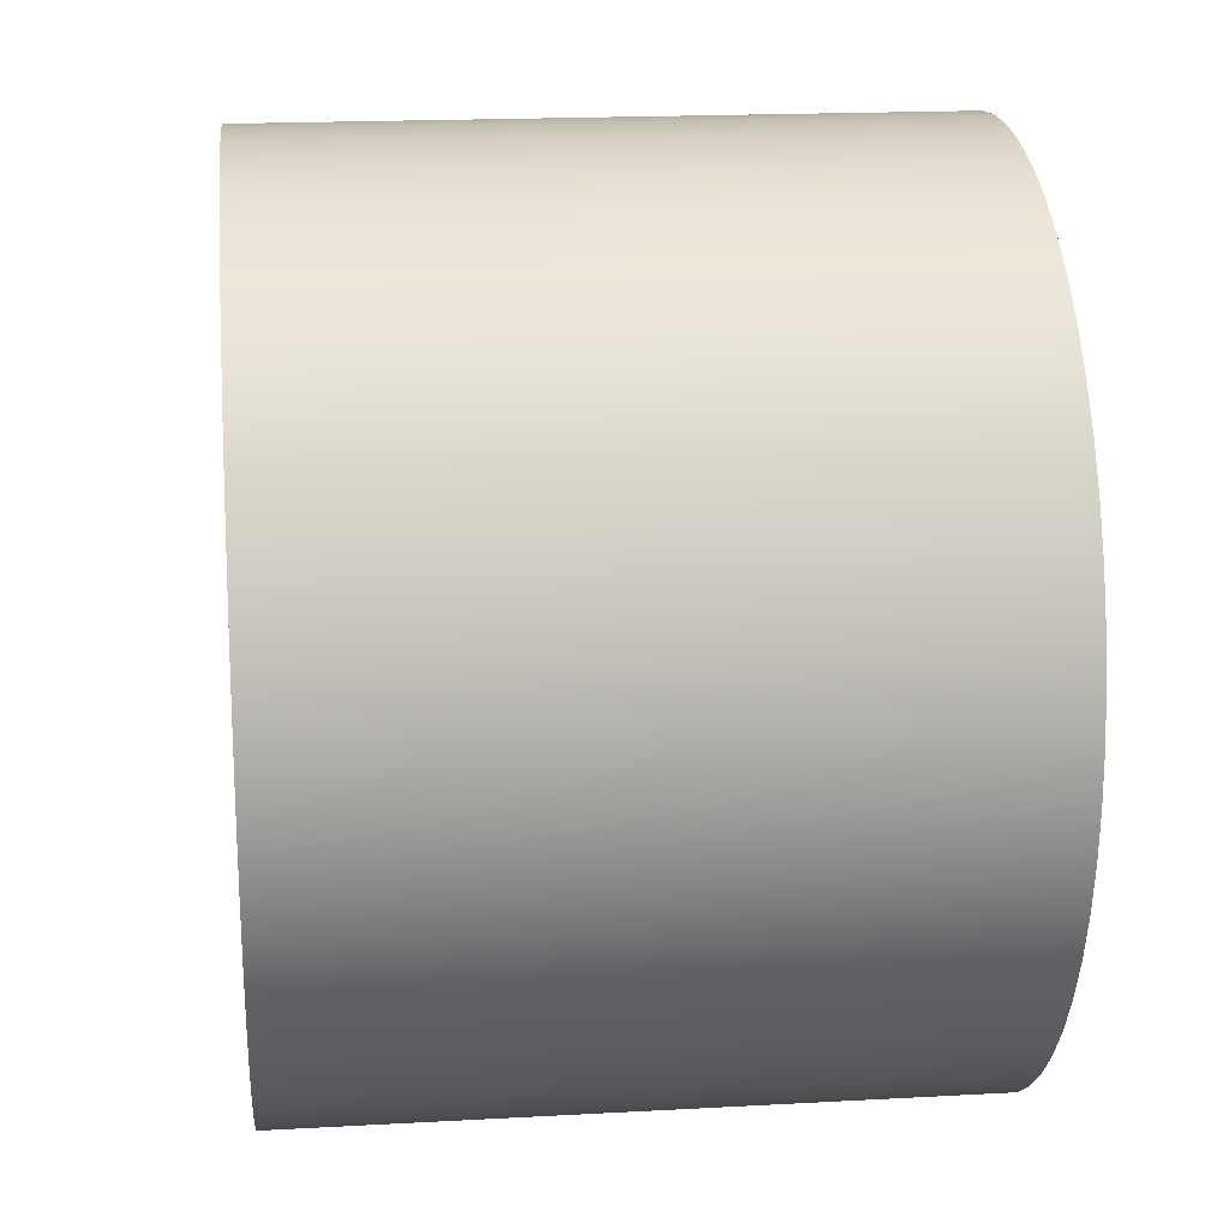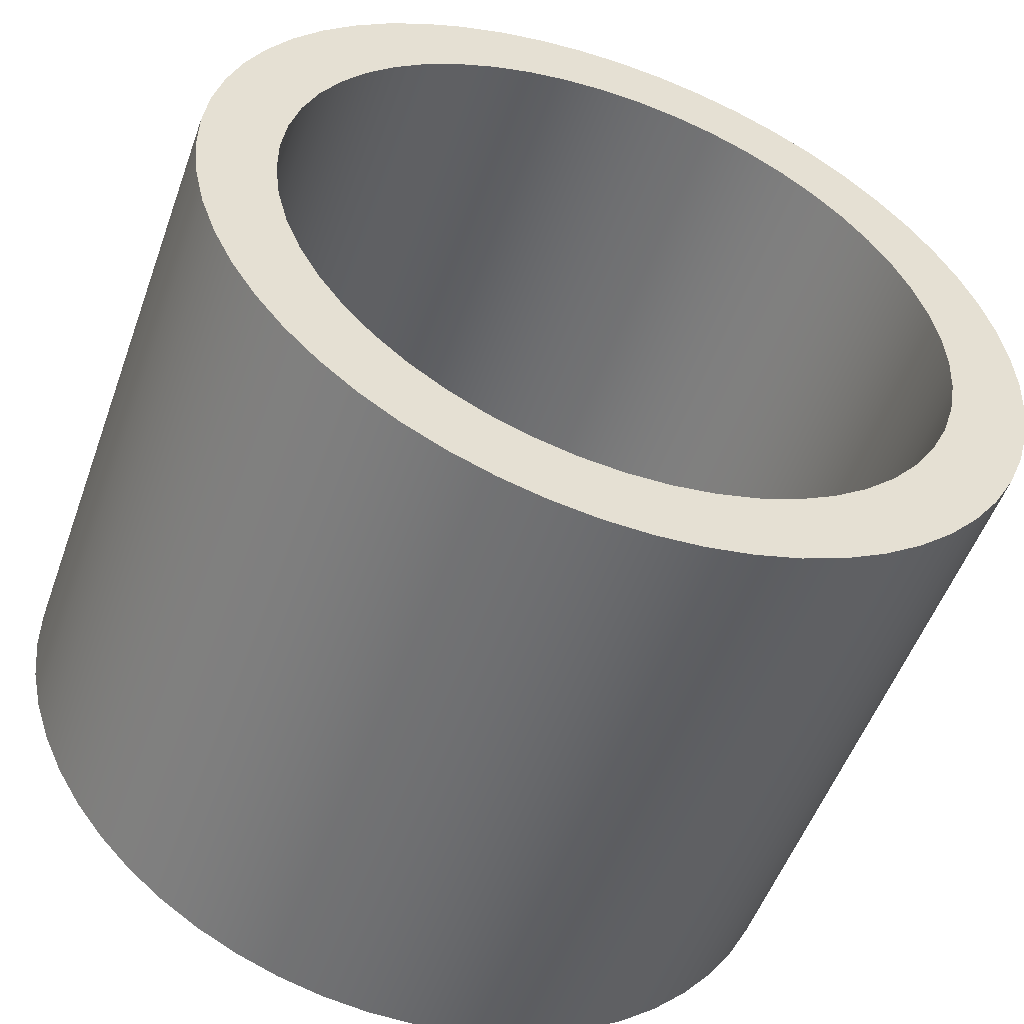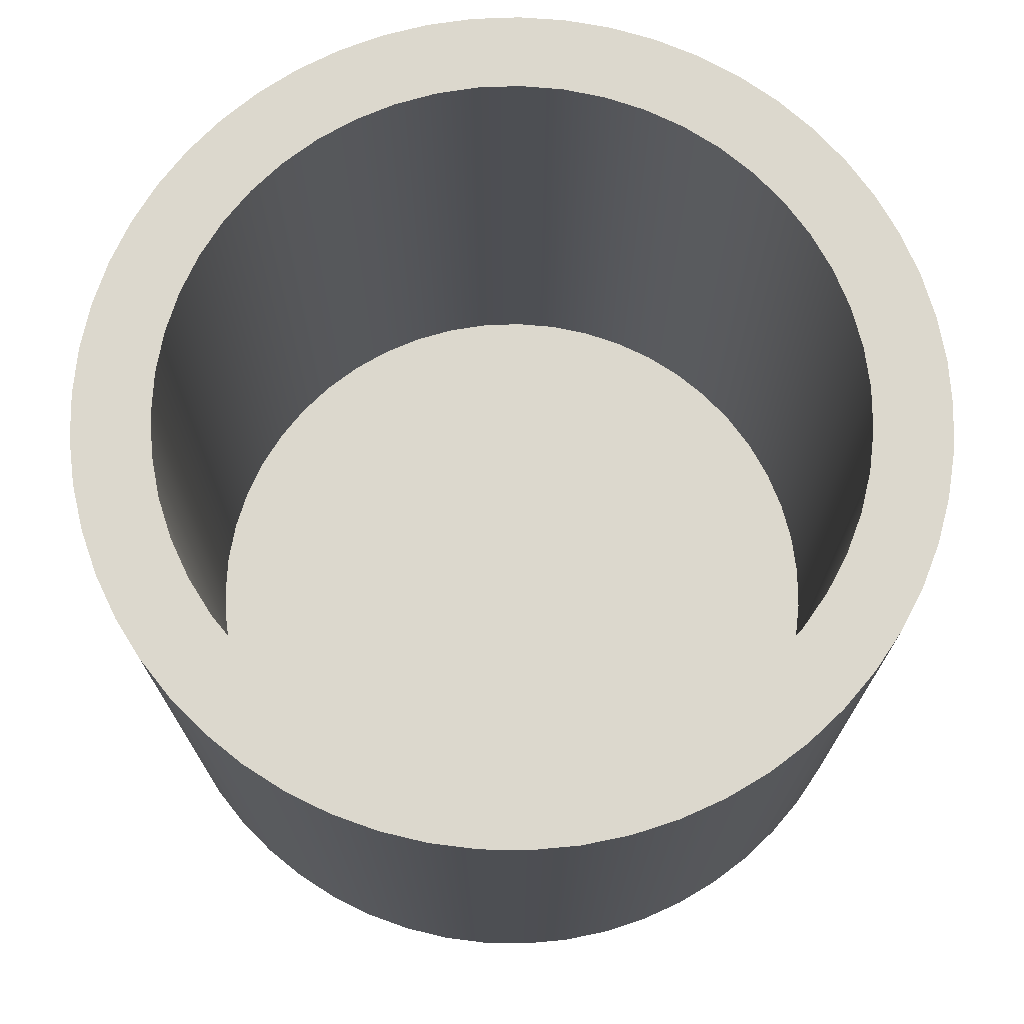
<metadata>
{"format":"obj","ext":"obj","renderer":"f3d","projection":"perspective","resolution":1024,"background":"white","views":[{"elev":18.5,"azim":-96.1,"up":"+Y"},{"elev":-52.8,"azim":-19.6,"up":"+Y"},{"elev":72.4,"azim":87.8,"up":"+Z"}]}
</metadata>
<code>
v -0.675 0.007516 0.17
v -0.68 0.08739 0.17
v -0.6947 0.1661 0.17
v -0.7189 0.2423 0.17
v -0.7524 0.315 0.17
v -0.7945 0.3831 0.17
v -0.8447 0.4454 0.17
v -0.9021 0.5011 0.17
v -0.966 0.5494 0.17
v -1.035 0.5894 0.17
v -1.109 0.6206 0.17
v -1.186 0.6425 0.17
v -1.265 0.6547 0.17
v -1.345 0.6572 0.17
v -1.425 0.6498 0.17
v -1.503 0.6327 0.17
v -1.578 0.6061 0.17
v -1.65 0.5704 0.17
v -1.717 0.5262 0.17
v -1.778 0.4742 0.17
v -1.831 0.415 0.17
v -1.878 0.3497 0.17
v -1.916 0.2792 0.17
v -1.944 0.2046 0.17
v -1.964 0.127 0.17
v -1.974 0.04753 0.17
v -1.974 -0.0325 0.17
v -1.964 -0.1119 0.17
v -1.944 -0.1895 0.17
v -1.916 -0.2642 0.17
v -1.878 -0.3347 0.17
v -1.831 -0.4 0.17
v -1.778 -0.4591 0.17
v -1.717 -0.5112 0.17
v -1.65 -0.5554 0.17
v -1.578 -0.5911 0.17
v -1.503 -0.6177 0.17
v -1.425 -0.6348 0.17
v -1.345 -0.6422 0.17
v -1.265 -0.6397 0.17
v -1.186 -0.6274 0.17
v -1.109 -0.6055 0.17
v -1.035 -0.5743 0.17
v -0.966 -0.5343 0.17
v -0.9021 -0.4861 0.17
v -0.8447 -0.4304 0.17
v -0.7945 -0.368 0.17
v -0.7524 -0.3 0.17
v -0.7189 -0.2273 0.17
v -0.6947 -0.151 0.17
v -0.68 -0.07236 0.17
v -0.53 0.007516 1.36
v -0.5349 -0.07994 1.36
v -0.5493 -0.1663 1.36
v -0.5731 -0.2506 1.36
v -0.6061 -0.3318 1.36
v -0.6478 -0.4088 1.36
v -0.6977 -0.4808 1.36
v -0.7552 -0.5468 1.36
v -0.8196 -0.6062 1.36
v -0.8902 -0.658 1.36
v -0.9661 -0.7018 1.36
v -1.046 -0.737 1.36
v -1.13 -0.7632 1.36
v -1.216 -0.7799 1.36
v -1.303 -0.7872 1.36
v -1.391 -0.7848 1.36
v -1.477 -0.7727 1.36
v -1.562 -0.7512 1.36
v -1.644 -0.7205 1.36
v -1.723 -0.681 1.36
v -1.796 -0.6331 1.36
v -1.863 -0.5774 1.36
v -1.925 -0.5146 1.36
v -1.978 -0.4455 1.36
v -2.024 -0.3709 1.36
v -2.062 -0.2916 1.36
v -2.09 -0.2088 1.36
v -2.109 -0.1233 1.36
v -2.119 -0.03628 1.36
v -2.119 0.05131 1.36
v -2.109 0.1384 1.36
v -2.09 0.2238 1.36
v -2.062 0.3067 1.36
v -2.024 0.3859 1.36
v -1.978 0.4605 1.36
v -1.925 0.5296 1.36
v -1.863 0.5924 1.36
v -1.796 0.6481 1.36
v -1.723 0.696 1.36
v -1.644 0.7356 1.36
v -1.562 0.7663 1.36
v -1.477 0.7878 1.36
v -1.391 0.7998 1.36
v -1.303 0.8022 1.36
v -1.216 0.795 1.36
v -1.13 0.7782 1.36
v -1.046 0.752 1.36
v -0.9661 0.7169 1.36
v -0.8902 0.6731 1.36
v -0.8196 0.6212 1.36
v -0.7552 0.5619 1.36
v -0.6977 0.4958 1.36
v -0.6478 0.4238 1.36
v -0.6061 0.3468 1.36
v -0.5731 0.2657 1.36
v -0.5493 0.1814 1.36
v -0.5349 0.09497 1.36
v -0.53 0.007516 0.16
v -0.5349 0.09497 0.16
v -0.5493 0.1814 0.16
v -0.5731 0.2657 0.16
v -0.6061 0.3468 0.16
v -0.6478 0.4238 0.16
v -0.6977 0.4958 0.16
v -0.7552 0.5619 0.16
v -0.8196 0.6212 0.16
v -0.8902 0.6731 0.16
v -0.9661 0.7169 0.16
v -1.046 0.752 0.16
v -1.13 0.7782 0.16
v -1.216 0.795 0.16
v -1.303 0.8022 0.16
v -1.391 0.7998 0.16
v -1.477 0.7878 0.16
v -1.562 0.7663 0.16
v -1.644 0.7356 0.16
v -1.723 0.696 0.16
v -1.796 0.6481 0.16
v -1.863 0.5924 0.16
v -1.925 0.5296 0.16
v -1.978 0.4605 0.16
v -2.024 0.3859 0.16
v -2.062 0.3067 0.16
v -2.09 0.2238 0.16
v -2.109 0.1384 0.16
v -2.119 0.05131 0.16
v -2.119 -0.03628 0.16
v -2.109 -0.1233 0.16
v -2.09 -0.2088 0.16
v -2.062 -0.2916 0.16
v -2.024 -0.3709 0.16
v -1.978 -0.4455 0.16
v -1.925 -0.5146 0.16
v -1.863 -0.5774 0.16
v -1.796 -0.6331 0.16
v -1.723 -0.681 0.16
v -1.644 -0.7205 0.16
v -1.562 -0.7512 0.16
v -1.477 -0.7727 0.16
v -1.391 -0.7848 0.16
v -1.303 -0.7872 0.16
v -1.216 -0.7799 0.16
v -1.13 -0.7632 0.16
v -1.046 -0.737 0.16
v -0.9661 -0.7018 0.16
v -0.8902 -0.658 0.16
v -0.8196 -0.6062 0.16
v -0.7552 -0.5468 0.16
v -0.6977 -0.4808 0.16
v -0.6478 -0.4088 0.16
v -0.6061 -0.3318 0.16
v -0.5731 -0.2506 0.16
v -0.5493 -0.1663 0.16
v -0.5349 -0.07994 0.16
v -0.53 0.007516 0.16
v -0.53 0.007516 1.36
v -0.675 0.007516 1.36
v -0.68 -0.07236 1.36
v -0.6947 -0.151 1.36
v -0.7189 -0.2273 1.36
v -0.7524 -0.3 1.36
v -0.7945 -0.368 1.36
v -0.8447 -0.4304 1.36
v -0.9021 -0.4861 1.36
v -0.966 -0.5343 1.36
v -1.035 -0.5743 1.36
v -1.109 -0.6055 1.36
v -1.186 -0.6274 1.36
v -1.265 -0.6397 1.36
v -1.345 -0.6422 1.36
v -1.425 -0.6348 1.36
v -1.503 -0.6177 1.36
v -1.578 -0.5911 1.36
v -1.65 -0.5554 1.36
v -1.717 -0.5112 1.36
v -1.778 -0.4591 1.36
v -1.831 -0.4 1.36
v -1.878 -0.3347 1.36
v -1.916 -0.2642 1.36
v -1.944 -0.1895 1.36
v -1.964 -0.1119 1.36
v -1.974 -0.0325 1.36
v -1.974 0.04753 1.36
v -1.964 0.127 1.36
v -1.944 0.2046 1.36
v -1.916 0.2792 1.36
v -1.878 0.3497 1.36
v -1.831 0.415 1.36
v -1.778 0.4742 1.36
v -1.717 0.5262 1.36
v -1.65 0.5704 1.36
v -1.578 0.6061 1.36
v -1.503 0.6327 1.36
v -1.425 0.6498 1.36
v -1.345 0.6572 1.36
v -1.265 0.6547 1.36
v -1.186 0.6425 1.36
v -1.109 0.6206 1.36
v -1.035 0.5894 1.36
v -0.966 0.5494 1.36
v -0.9021 0.5011 1.36
v -0.8447 0.4454 1.36
v -0.7945 0.3831 1.36
v -0.7524 0.315 1.36
v -0.7189 0.2423 1.36
v -0.6947 0.1661 1.36
v -0.68 0.08739 1.36
v -0.53 0.007516 1.36
v -0.5349 0.09497 1.36
v -0.5493 0.1814 1.36
v -0.5731 0.2657 1.36
v -0.6061 0.3468 1.36
v -0.6478 0.4238 1.36
v -0.6977 0.4958 1.36
v -0.7552 0.5619 1.36
v -0.8196 0.6212 1.36
v -0.8902 0.6731 1.36
v -0.9661 0.7169 1.36
v -1.046 0.752 1.36
v -1.13 0.7782 1.36
v -1.216 0.795 1.36
v -1.303 0.8022 1.36
v -1.391 0.7998 1.36
v -1.477 0.7878 1.36
v -1.562 0.7663 1.36
v -1.644 0.7356 1.36
v -1.723 0.696 1.36
v -1.796 0.6481 1.36
v -1.863 0.5924 1.36
v -1.925 0.5296 1.36
v -1.978 0.4605 1.36
v -2.024 0.3859 1.36
v -2.062 0.3067 1.36
v -2.09 0.2238 1.36
v -2.109 0.1384 1.36
v -2.119 0.05131 1.36
v -2.119 -0.03628 1.36
v -2.109 -0.1233 1.36
v -2.09 -0.2088 1.36
v -2.062 -0.2916 1.36
v -2.024 -0.3709 1.36
v -1.978 -0.4455 1.36
v -1.925 -0.5146 1.36
v -1.863 -0.5774 1.36
v -1.796 -0.6331 1.36
v -1.723 -0.681 1.36
v -1.644 -0.7205 1.36
v -1.562 -0.7512 1.36
v -1.477 -0.7727 1.36
v -1.391 -0.7848 1.36
v -1.303 -0.7872 1.36
v -1.216 -0.7799 1.36
v -1.13 -0.7632 1.36
v -1.046 -0.737 1.36
v -0.9661 -0.7018 1.36
v -0.8902 -0.658 1.36
v -0.8196 -0.6062 1.36
v -0.7552 -0.5468 1.36
v -0.6977 -0.4808 1.36
v -0.6478 -0.4088 1.36
v -0.6061 -0.3318 1.36
v -0.5731 -0.2506 1.36
v -0.5493 -0.1663 1.36
v -0.5349 -0.07994 1.36
v -0.53 0.007516 0.16
v -0.5349 -0.07994 0.16
v -0.5493 -0.1663 0.16
v -0.5731 -0.2506 0.16
v -0.6061 -0.3318 0.16
v -0.6478 -0.4088 0.16
v -0.6977 -0.4808 0.16
v -0.7552 -0.5468 0.16
v -0.8196 -0.6062 0.16
v -0.8902 -0.658 0.16
v -0.9661 -0.7018 0.16
v -1.046 -0.737 0.16
v -1.13 -0.7632 0.16
v -1.216 -0.7799 0.16
v -1.303 -0.7872 0.16
v -1.391 -0.7848 0.16
v -1.477 -0.7727 0.16
v -1.562 -0.7512 0.16
v -1.644 -0.7205 0.16
v -1.723 -0.681 0.16
v -1.796 -0.6331 0.16
v -1.863 -0.5774 0.16
v -1.925 -0.5146 0.16
v -1.978 -0.4455 0.16
v -2.024 -0.3709 0.16
v -2.062 -0.2916 0.16
v -2.09 -0.2088 0.16
v -2.109 -0.1233 0.16
v -2.119 -0.03628 0.16
v -2.119 0.05131 0.16
v -2.109 0.1384 0.16
v -2.09 0.2238 0.16
v -2.062 0.3067 0.16
v -2.024 0.3859 0.16
v -1.978 0.4605 0.16
v -1.925 0.5296 0.16
v -1.863 0.5924 0.16
v -1.796 0.6481 0.16
v -1.723 0.696 0.16
v -1.644 0.7356 0.16
v -1.562 0.7663 0.16
v -1.477 0.7878 0.16
v -1.391 0.7998 0.16
v -1.303 0.8022 0.16
v -1.216 0.795 0.16
v -1.13 0.7782 0.16
v -1.046 0.752 0.16
v -0.9661 0.7169 0.16
v -0.8902 0.6731 0.16
v -0.8196 0.6212 0.16
v -0.7552 0.5619 0.16
v -0.6977 0.4958 0.16
v -0.6478 0.4238 0.16
v -0.6061 0.3468 0.16
v -0.5731 0.2657 0.16
v -0.5493 0.1814 0.16
v -0.5349 0.09497 0.16
v -0.675 0.007516 0.17
v -0.68 -0.07236 0.17
v -0.6947 -0.151 0.17
v -0.7189 -0.2273 0.17
v -0.7524 -0.3 0.17
v -0.7945 -0.368 0.17
v -0.8447 -0.4304 0.17
v -0.9021 -0.4861 0.17
v -0.966 -0.5343 0.17
v -1.035 -0.5743 0.17
v -1.109 -0.6055 0.17
v -1.186 -0.6274 0.17
v -1.265 -0.6397 0.17
v -1.345 -0.6422 0.17
v -1.425 -0.6348 0.17
v -1.503 -0.6177 0.17
v -1.578 -0.5911 0.17
v -1.65 -0.5554 0.17
v -1.717 -0.5112 0.17
v -1.778 -0.4591 0.17
v -1.831 -0.4 0.17
v -1.878 -0.3347 0.17
v -1.916 -0.2642 0.17
v -1.944 -0.1895 0.17
v -1.964 -0.1119 0.17
v -1.974 -0.0325 0.17
v -1.974 0.04753 0.17
v -1.964 0.127 0.17
v -1.944 0.2046 0.17
v -1.916 0.2792 0.17
v -1.878 0.3497 0.17
v -1.831 0.415 0.17
v -1.778 0.4742 0.17
v -1.717 0.5262 0.17
v -1.65 0.5704 0.17
v -1.578 0.6061 0.17
v -1.503 0.6327 0.17
v -1.425 0.6498 0.17
v -1.345 0.6572 0.17
v -1.265 0.6547 0.17
v -1.186 0.6425 0.17
v -1.109 0.6206 0.17
v -1.035 0.5894 0.17
v -0.966 0.5494 0.17
v -0.9021 0.5011 0.17
v -0.8447 0.4454 0.17
v -0.7945 0.3831 0.17
v -0.7524 0.315 0.17
v -0.7189 0.2423 0.17
v -0.6947 0.1661 0.17
v -0.68 0.08739 0.17
v -0.675 0.007516 1.36
v -0.68 0.08739 1.36
v -0.6947 0.1661 1.36
v -0.7189 0.2423 1.36
v -0.7524 0.315 1.36
v -0.7945 0.3831 1.36
v -0.8447 0.4454 1.36
v -0.9021 0.5011 1.36
v -0.966 0.5494 1.36
v -1.035 0.5894 1.36
v -1.109 0.6206 1.36
v -1.186 0.6425 1.36
v -1.265 0.6547 1.36
v -1.345 0.6572 1.36
v -1.425 0.6498 1.36
v -1.503 0.6327 1.36
v -1.578 0.6061 1.36
v -1.65 0.5704 1.36
v -1.717 0.5262 1.36
v -1.778 0.4742 1.36
v -1.831 0.415 1.36
v -1.878 0.3497 1.36
v -1.916 0.2792 1.36
v -1.944 0.2046 1.36
v -1.964 0.127 1.36
v -1.974 0.04753 1.36
v -1.974 -0.0325 1.36
v -1.964 -0.1119 1.36
v -1.944 -0.1895 1.36
v -1.916 -0.2642 1.36
v -1.878 -0.3347 1.36
v -1.831 -0.4 1.36
v -1.778 -0.4591 1.36
v -1.717 -0.5112 1.36
v -1.65 -0.5554 1.36
v -1.578 -0.5911 1.36
v -1.503 -0.6177 1.36
v -1.425 -0.6348 1.36
v -1.345 -0.6422 1.36
v -1.265 -0.6397 1.36
v -1.186 -0.6274 1.36
v -1.109 -0.6055 1.36
v -1.035 -0.5743 1.36
v -0.966 -0.5343 1.36
v -0.9021 -0.4861 1.36
v -0.8447 -0.4304 1.36
v -0.7945 -0.368 1.36
v -0.7524 -0.3 1.36
v -0.7189 -0.2273 1.36
v -0.6947 -0.151 1.36
v -0.68 -0.07236 1.36
v -0.675 0.007516 1.36
v -0.675 0.007516 0.17
f 2 26 1
f 1 26 27
f 1 27 51
f 51 27 28
f 51 28 50
f 50 28 29
f 50 29 49
f 49 29 30
f 49 30 48
f 48 30 31
f 48 31 47
f 47 31 32
f 47 32 46
f 46 32 33
f 46 33 45
f 45 33 34
f 45 34 44
f 44 34 35
f 44 35 43
f 43 35 36
f 43 36 42
f 42 36 37
f 42 37 41
f 41 37 38
f 41 38 40
f 40 38 39
f 26 2 25
f 25 2 3
f 25 3 24
f 24 3 4
f 24 4 23
f 23 4 5
f 23 5 22
f 22 5 6
f 22 6 21
f 21 6 7
f 21 7 20
f 20 7 8
f 20 8 19
f 19 8 9
f 19 9 18
f 18 9 10
f 18 10 17
f 17 10 11
f 17 11 16
f 16 11 12
f 16 12 15
f 15 12 13
f 15 13 14
f 53 165 52
f 52 165 166
f 167 109 108
f 108 109 110
f 108 110 107
f 107 110 111
f 107 111 106
f 106 111 112
f 106 112 105
f 105 112 113
f 105 113 104
f 104 113 114
f 104 114 103
f 103 114 115
f 103 115 102
f 102 115 116
f 102 116 101
f 101 116 117
f 101 117 100
f 100 117 118
f 100 118 99
f 99 118 119
f 99 119 98
f 98 119 120
f 98 120 97
f 97 120 121
f 97 121 96
f 96 121 122
f 96 122 95
f 95 122 123
f 95 123 94
f 94 123 124
f 94 124 93
f 93 124 125
f 93 125 92
f 92 125 126
f 92 126 91
f 91 126 127
f 91 127 90
f 90 127 128
f 90 128 89
f 89 128 129
f 89 129 88
f 88 129 130
f 88 130 87
f 87 130 131
f 87 131 86
f 86 131 132
f 86 132 85
f 85 132 133
f 85 133 84
f 84 133 134
f 84 134 83
f 83 134 135
f 83 135 82
f 82 135 136
f 82 136 81
f 81 136 137
f 81 137 80
f 80 137 138
f 80 138 79
f 79 138 139
f 79 139 78
f 78 139 140
f 78 140 77
f 77 140 141
f 77 141 76
f 76 141 142
f 76 142 75
f 75 142 143
f 75 143 74
f 74 143 144
f 74 144 73
f 73 144 145
f 73 145 72
f 72 145 146
f 72 146 71
f 71 146 147
f 71 147 70
f 70 147 148
f 70 148 69
f 69 148 149
f 69 149 68
f 68 149 150
f 68 150 67
f 67 150 151
f 67 151 66
f 66 151 152
f 66 152 65
f 65 152 153
f 65 153 64
f 64 153 154
f 64 154 63
f 63 154 155
f 63 155 62
f 62 155 156
f 62 156 61
f 61 156 157
f 61 157 60
f 60 157 158
f 60 158 59
f 59 158 159
f 59 159 58
f 58 159 160
f 58 160 57
f 57 160 161
f 57 161 56
f 56 161 162
f 56 162 55
f 55 162 163
f 55 163 54
f 54 163 164
f 54 164 53
f 53 164 165
f 169 275 168
f 168 275 219
f 168 219 220
f 275 169 274
f 274 169 170
f 274 170 273
f 273 170 171
f 273 171 272
f 272 171 172
f 272 172 271
f 271 172 173
f 271 173 270
f 270 173 174
f 270 174 269
f 269 174 175
f 269 175 268
f 268 175 176
f 268 176 267
f 267 176 177
f 267 177 266
f 266 177 265
f 265 177 178
f 265 178 264
f 264 178 179
f 264 179 263
f 263 179 180
f 263 180 262
f 262 180 181
f 262 181 261
f 261 181 182
f 261 182 260
f 260 182 183
f 260 183 259
f 259 183 184
f 259 184 258
f 258 184 185
f 258 185 257
f 257 185 256
f 256 185 186
f 256 186 255
f 255 186 187
f 255 187 254
f 254 187 188
f 254 188 253
f 253 188 189
f 253 189 252
f 252 189 190
f 252 190 251
f 251 190 191
f 251 191 250
f 250 191 192
f 250 192 249
f 249 192 193
f 249 193 248
f 248 193 247
f 247 193 194
f 247 194 246
f 246 194 195
f 246 195 245
f 245 195 196
f 245 196 244
f 244 196 197
f 244 197 243
f 243 197 198
f 243 198 242
f 242 198 199
f 242 199 241
f 241 199 200
f 241 200 240
f 240 200 201
f 240 201 239
f 239 201 202
f 239 202 238
f 238 202 237
f 237 202 203
f 237 203 236
f 236 203 204
f 236 204 235
f 235 204 205
f 235 205 234
f 234 205 206
f 234 206 233
f 233 206 207
f 233 207 232
f 232 207 208
f 232 208 231
f 231 208 209
f 231 209 230
f 230 209 210
f 230 210 229
f 229 210 228
f 228 210 211
f 228 211 227
f 227 211 212
f 227 212 226
f 226 212 213
f 226 213 225
f 225 213 214
f 225 214 224
f 224 214 215
f 224 215 223
f 223 215 216
f 223 216 222
f 222 216 217
f 222 217 221
f 221 217 218
f 221 218 220
f 220 218 168
f 277 304 276
f 276 304 305
f 276 305 332
f 332 305 306
f 332 306 331
f 331 306 307
f 331 307 330
f 330 307 308
f 330 308 329
f 329 308 309
f 329 309 328
f 328 309 310
f 328 310 327
f 327 310 311
f 327 311 326
f 326 311 312
f 326 312 325
f 325 312 313
f 325 313 324
f 324 313 314
f 324 314 323
f 323 314 315
f 323 315 322
f 322 315 316
f 322 316 321
f 321 316 317
f 321 317 320
f 320 317 318
f 320 318 319
f 304 277 303
f 303 277 278
f 303 278 302
f 302 278 279
f 302 279 301
f 301 279 280
f 301 280 300
f 300 280 281
f 300 281 299
f 299 281 282
f 299 282 298
f 298 282 283
f 298 283 297
f 297 283 284
f 297 284 296
f 296 284 285
f 296 285 295
f 295 285 286
f 295 286 294
f 294 286 287
f 294 287 293
f 293 287 288
f 293 288 292
f 292 288 289
f 292 289 291
f 291 289 290
f 334 434 333
f 333 434 435
f 436 384 383
f 383 384 385
f 383 385 382
f 382 385 386
f 382 386 381
f 381 386 387
f 381 387 380
f 380 387 388
f 380 388 379
f 379 388 389
f 379 389 378
f 378 389 390
f 378 390 377
f 377 390 391
f 377 391 376
f 376 391 392
f 376 392 375
f 375 392 393
f 375 393 374
f 374 393 394
f 374 394 373
f 373 394 395
f 373 395 372
f 372 395 396
f 372 396 371
f 371 396 397
f 371 397 370
f 370 397 398
f 370 398 369
f 369 398 399
f 369 399 368
f 368 399 400
f 368 400 367
f 367 400 401
f 367 401 366
f 366 401 402
f 366 402 365
f 365 402 403
f 365 403 364
f 364 403 404
f 364 404 363
f 363 404 405
f 363 405 362
f 362 405 406
f 362 406 361
f 361 406 407
f 361 407 360
f 360 407 408
f 360 408 359
f 359 408 409
f 359 409 358
f 358 409 410
f 358 410 357
f 357 410 411
f 357 411 356
f 356 411 412
f 356 412 355
f 355 412 413
f 355 413 354
f 354 413 414
f 354 414 353
f 353 414 415
f 353 415 352
f 352 415 416
f 352 416 351
f 351 416 417
f 351 417 350
f 350 417 418
f 350 418 349
f 349 418 419
f 349 419 348
f 348 419 420
f 348 420 347
f 347 420 421
f 347 421 346
f 346 421 422
f 346 422 345
f 345 422 423
f 345 423 344
f 344 423 424
f 344 424 343
f 343 424 425
f 343 425 342
f 342 425 426
f 342 426 341
f 341 426 427
f 341 427 340
f 340 427 428
f 340 428 339
f 339 428 429
f 339 429 338
f 338 429 430
f 338 430 337
f 337 430 431
f 337 431 336
f 336 431 432
f 336 432 335
f 335 432 433
f 335 433 334
f 334 433 434

</code>
